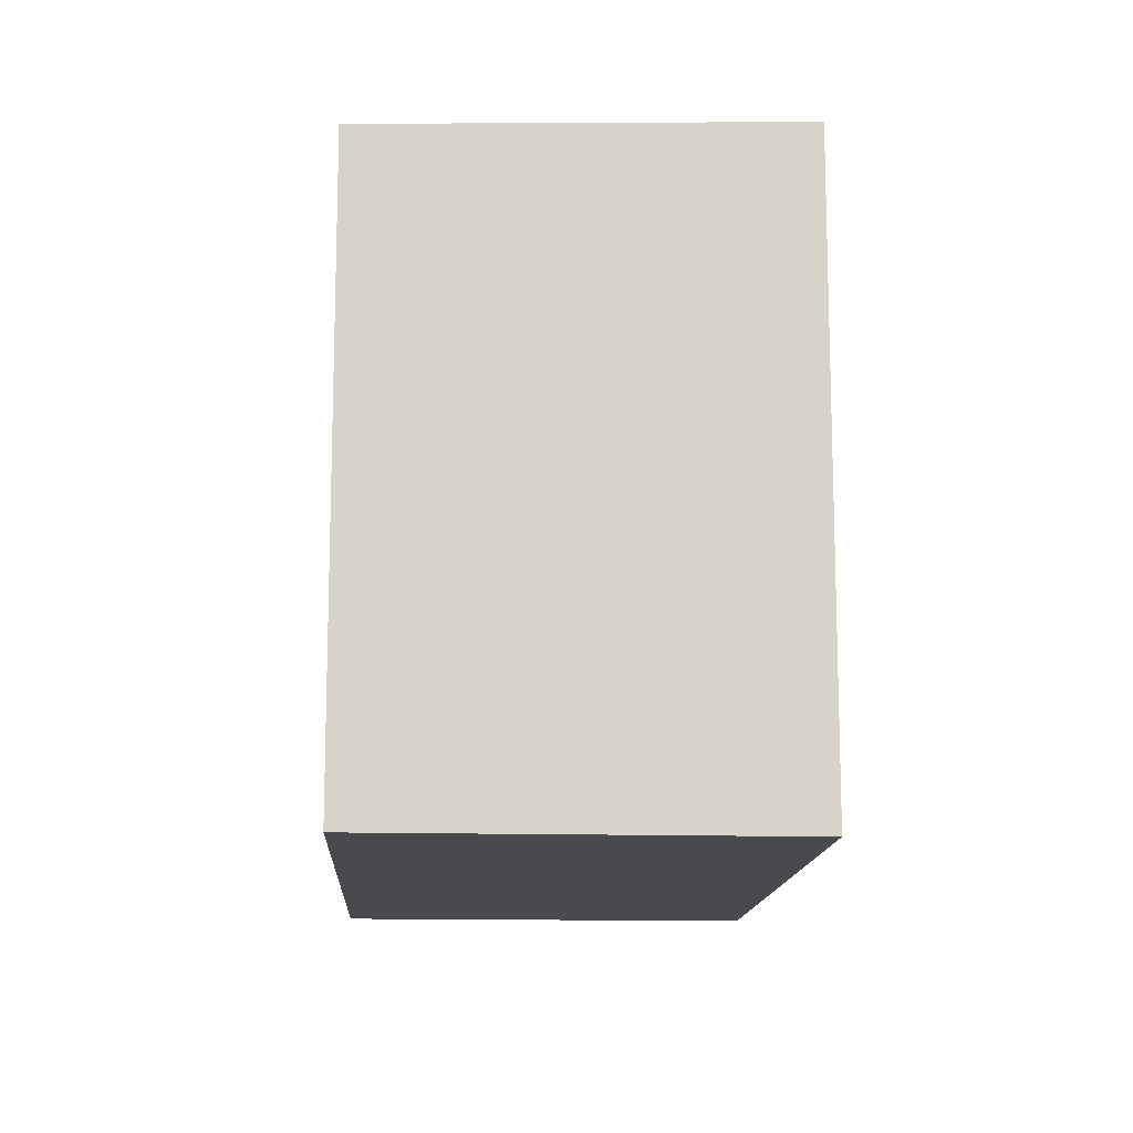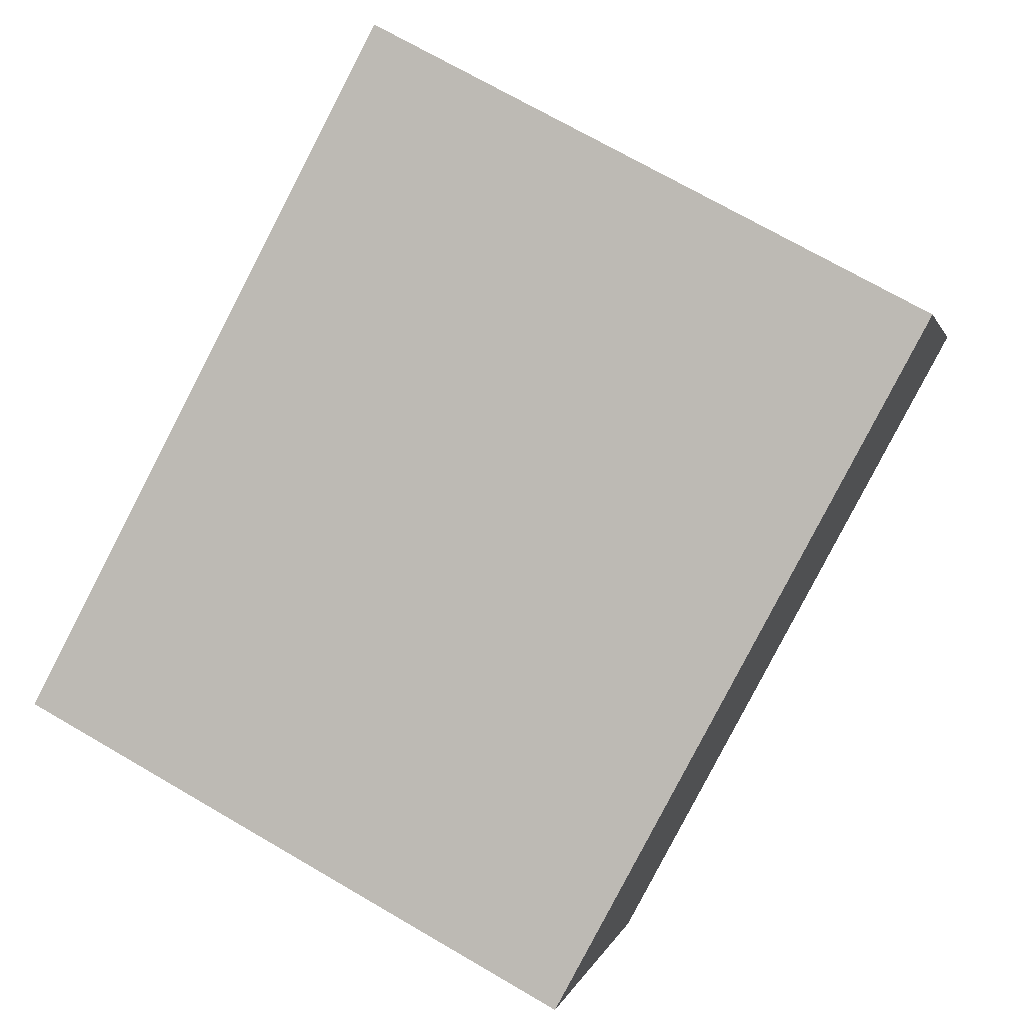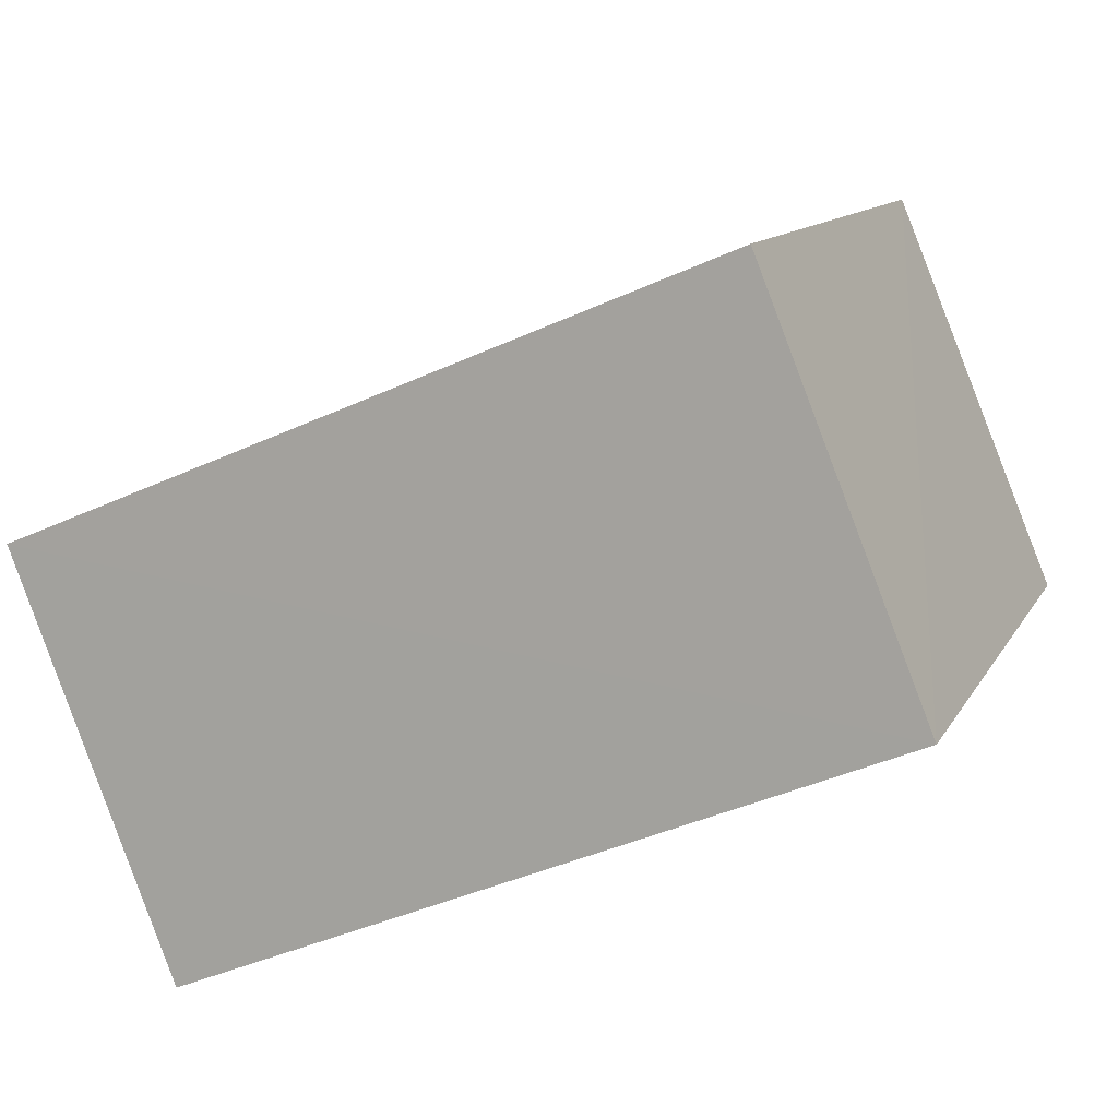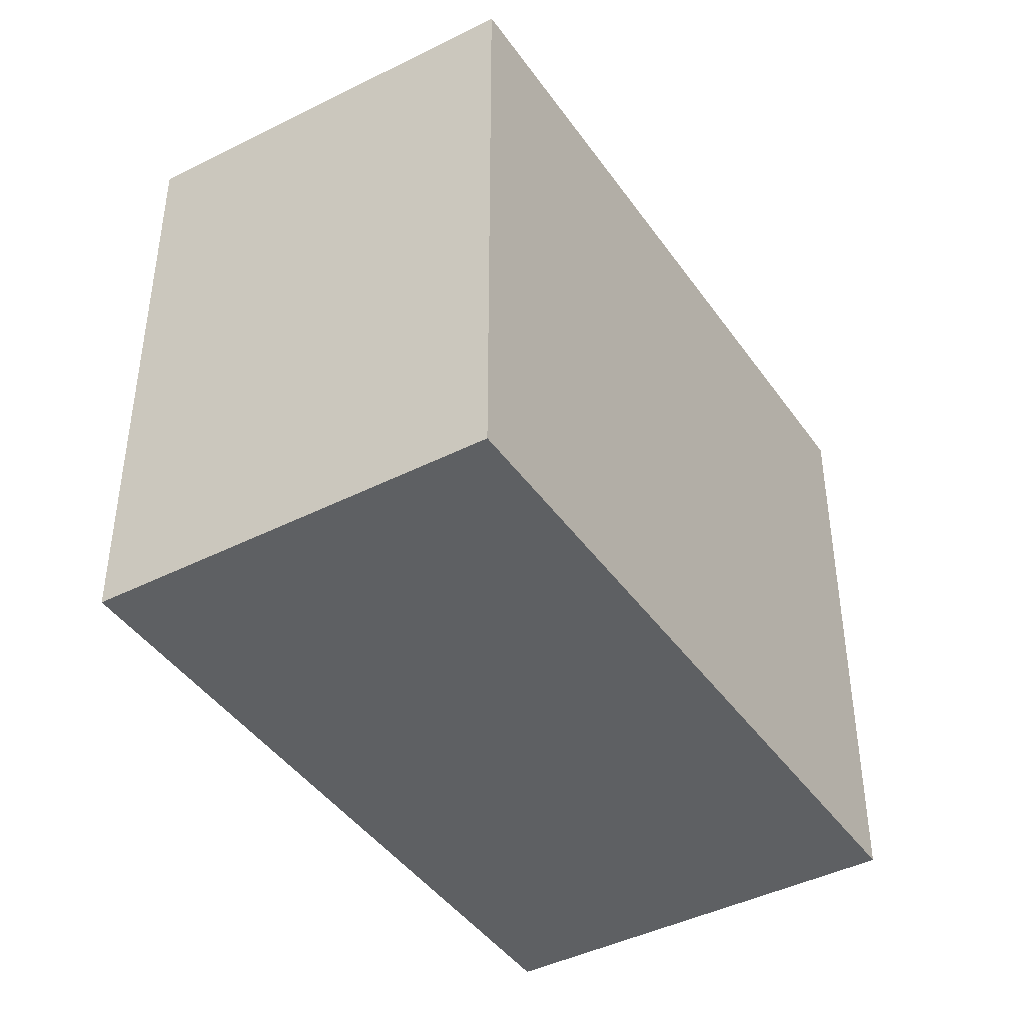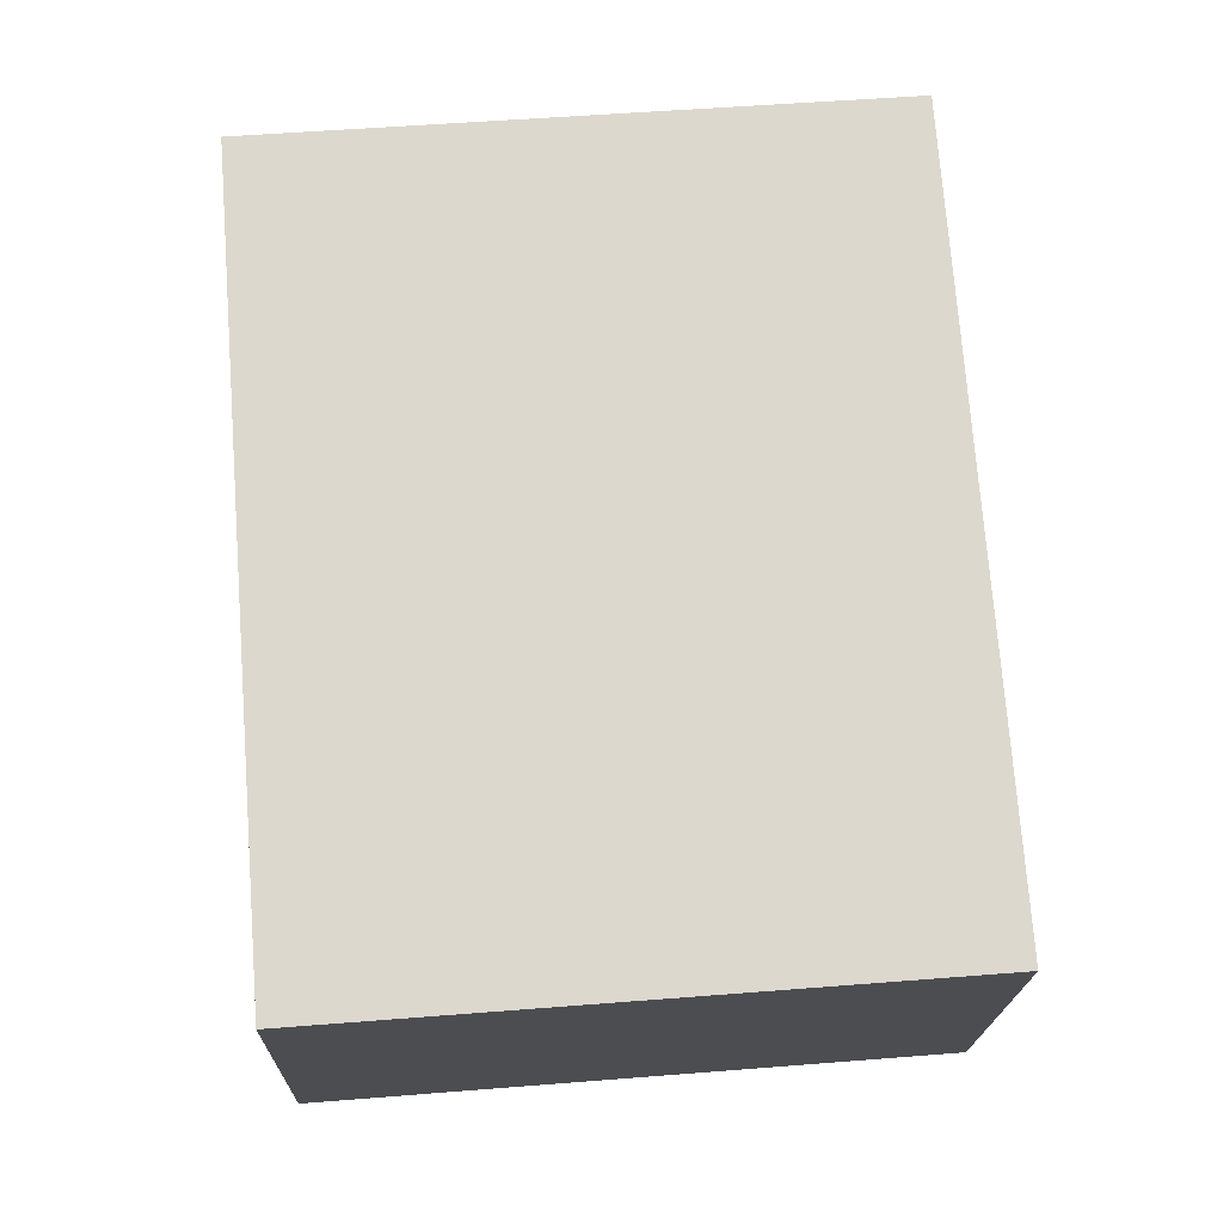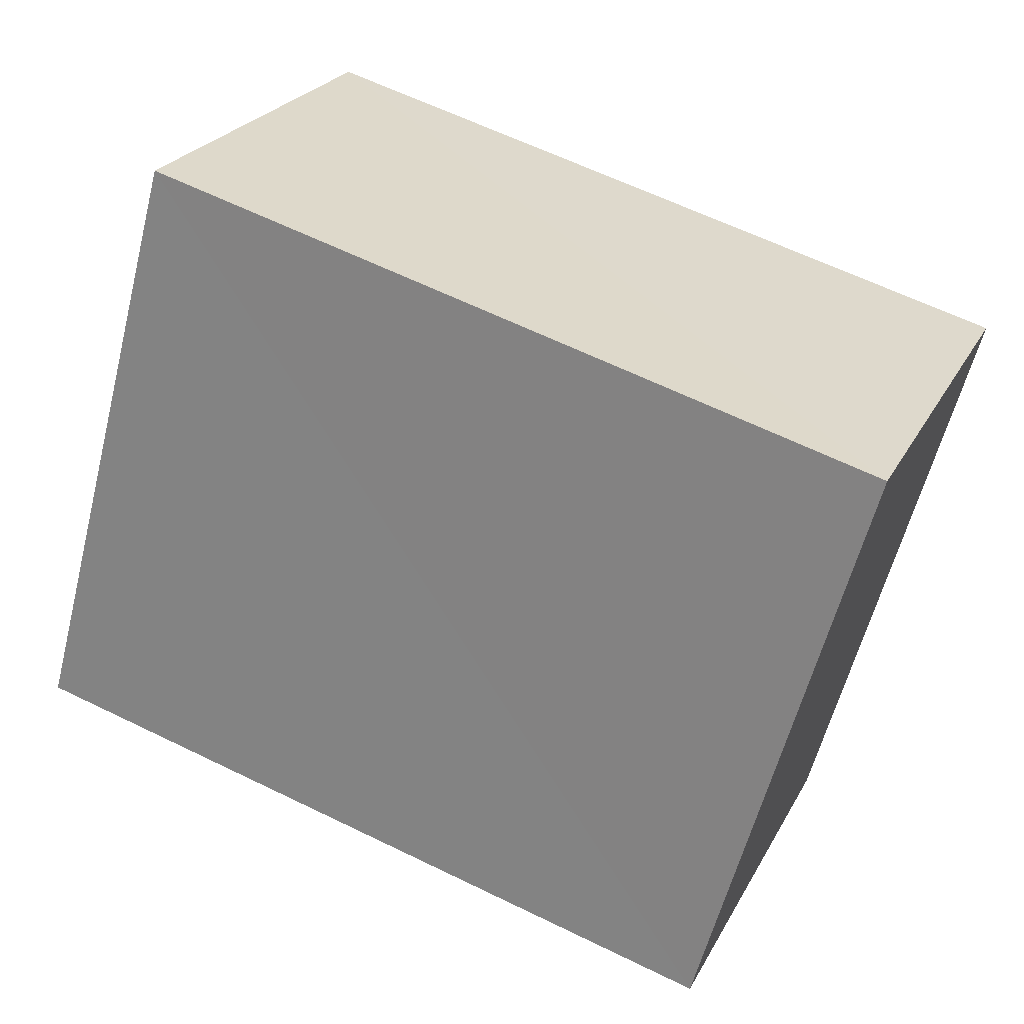
<metadata>
{"format":"obj","ext":"obj","renderer":"f3d","projection":"perspective","resolution":1024,"background":"white","views":[{"elev":-13.2,"azim":-69.8,"up":"+Z"},{"elev":71.9,"azim":-59.9,"up":"+Y"},{"elev":12.1,"azim":19.0,"up":"+Y"},{"elev":-42.5,"azim":144.7,"up":"+Z"},{"elev":49.8,"azim":-94.8,"up":"+Y"},{"elev":-59.5,"azim":165.9,"up":"+Y"}]}
</metadata>
<code>
v 8.558e+04 4.467e+05 -0.474
v 8.558e+04 4.467e+05 -0.474
v 8.558e+04 4.467e+05 -0.474
v 8.558e+04 4.467e+05 -0.474
v 8.558e+04 4.467e+05 2.046
v 8.558e+04 4.467e+05 2.052
v 8.558e+04 4.467e+05 2.006
v 8.558e+04 4.467e+05 2.001
f 1 2 3 4
f 5 1 4 6
f 6 4 3 7
f 7 3 2 8
f 8 2 1 5
f 8 5 6 7

</code>
